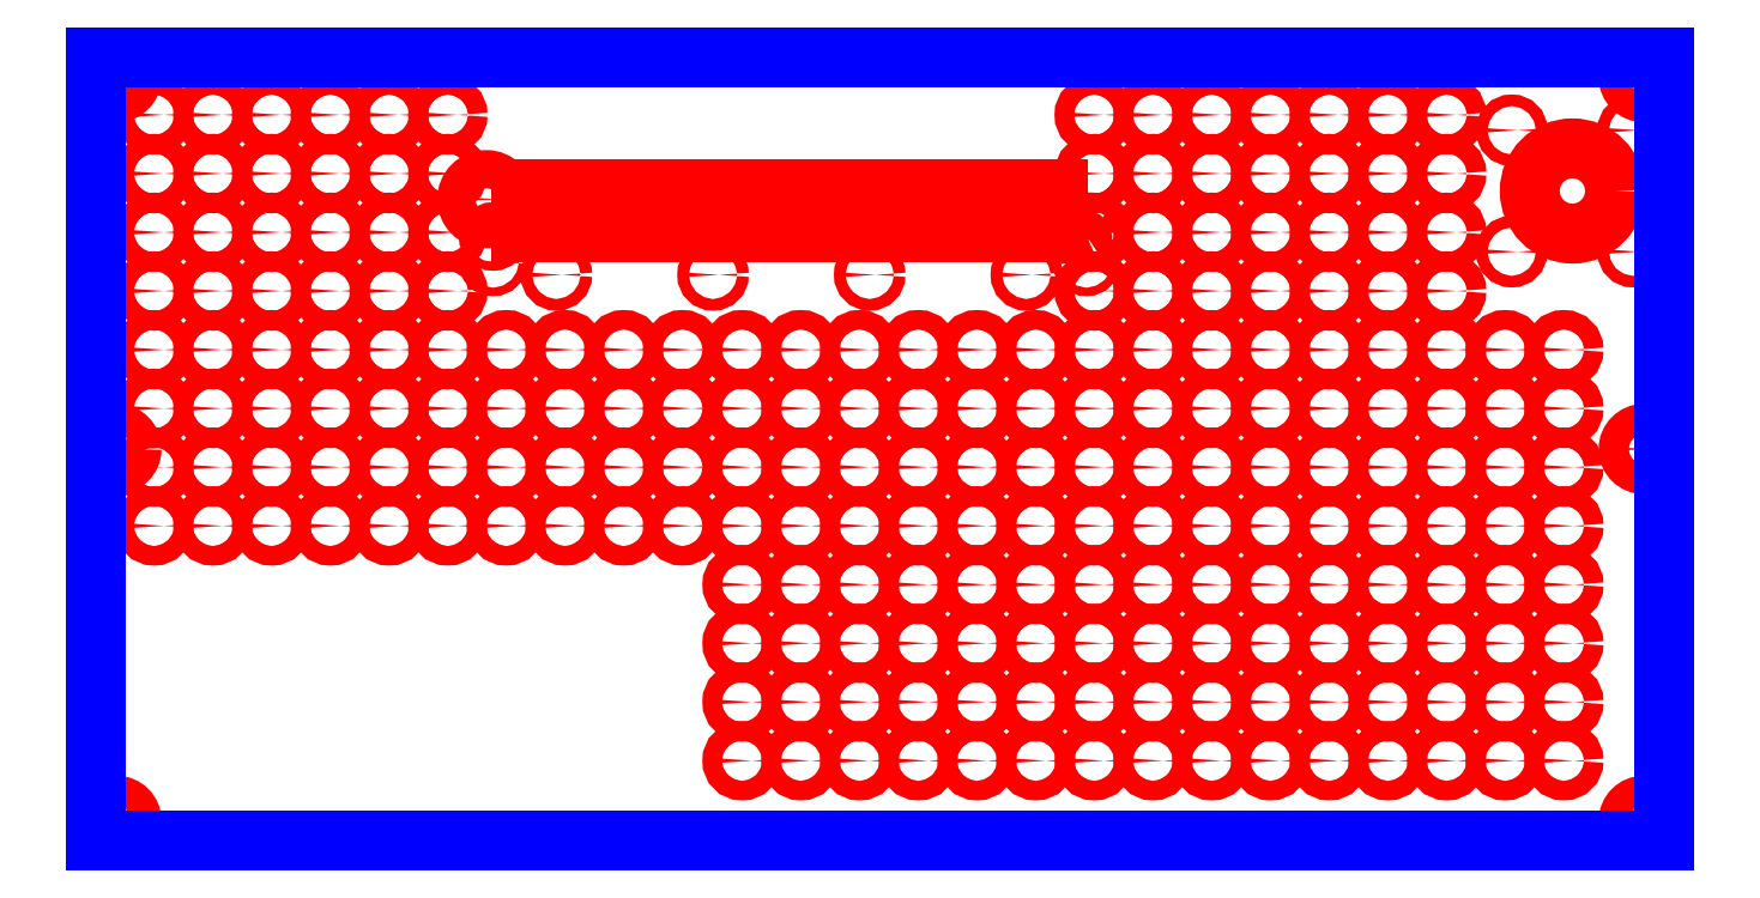
<metadata>
{"format":"dxf","ext":"dxf","renderer":"ezdxf+matplotlib","layout":"modelspace","background":"white","min_lineweight":24,"dpi":150}
</metadata>
<code>
0
SECTION
2
ENTITIES
0
CIRCLE
8
CUTOUTS
10
-195
20
-95
30
0
40
3.888
210
0
220
0
230
1
0
CIRCLE
8
CUTOUTS
10
-35.25
20
-79.64
30
0
40
2.487
210
0
220
0
230
1
0
CIRCLE
8
CUTOUTS
10
-20.25
20
-79.64
30
0
40
2.488
210
0
220
0
230
1
0
CIRCLE
8
CUTOUTS
10
-5.249
20
-79.64
30
0
40
2.488
210
0
220
0
230
1
0
CIRCLE
8
CUTOUTS
10
-35.25
20
-64.64
30
0
40
2.487
210
0
220
0
230
1
0
CIRCLE
8
CUTOUTS
10
-20.25
20
-64.64
30
0
40
2.488
210
0
220
0
230
1
0
CIRCLE
8
CUTOUTS
10
-5.249
20
-64.64
30
0
40
2.488
210
0
220
0
230
1
0
CIRCLE
8
CUTOUTS
10
-35.25
20
-49.63
30
0
40
2.487
210
0
220
0
230
1
0
CIRCLE
8
CUTOUTS
10
-20.25
20
-49.63
30
0
40
2.488
210
0
220
0
230
1
0
CIRCLE
8
CUTOUTS
10
-5.249
20
-49.63
30
0
40
2.488
210
0
220
0
230
1
0
CIRCLE
8
CUTOUTS
10
-185.4
20
-19.64
30
0
40
2.488
210
0
220
0
230
1
0
CIRCLE
8
CUTOUTS
10
-170.4
20
-19.64
30
0
40
2.488
210
0
220
0
230
1
0
CIRCLE
8
CUTOUTS
10
-155.4
20
-19.64
30
0
40
2.487
210
0
220
0
230
1
0
CIRCLE
8
CUTOUTS
10
-185.4
20
-4.635
30
0
40
2.488
210
0
220
0
230
1
0
CIRCLE
8
CUTOUTS
10
-170.4
20
-4.635
30
0
40
2.488
210
0
220
0
230
1
0
CIRCLE
8
CUTOUTS
10
-155.4
20
-4.635
30
0
40
2.487
210
0
220
0
230
1
0
CIRCLE
8
CUTOUTS
10
-140.4
20
-19.64
30
0
40
2.487
210
0
220
0
230
1
0
CIRCLE
8
CUTOUTS
10
-125.4
20
-19.64
30
0
40
2.487
210
0
220
0
230
1
0
CIRCLE
8
CUTOUTS
10
-110.4
20
-19.64
30
0
40
2.487
210
0
220
0
230
1
0
CIRCLE
8
CUTOUTS
10
-140.4
20
-4.635
30
0
40
2.487
210
0
220
0
230
1
0
CIRCLE
8
CUTOUTS
10
-125.4
20
-4.635
30
0
40
2.487
210
0
220
0
230
1
0
CIRCLE
8
CUTOUTS
10
-110.4
20
-4.635
30
0
40
2.487
210
0
220
0
230
1
0
CIRCLE
8
CUTOUTS
10
-35.25
20
-34.63
30
0
40
2.487
210
0
220
0
230
1
0
CIRCLE
8
CUTOUTS
10
-20.25
20
-34.63
30
0
40
2.488
210
0
220
0
230
1
0
CIRCLE
8
CUTOUTS
10
-5.249
20
-34.63
30
0
40
2.488
210
0
220
0
230
1
0
CIRCLE
8
CUTOUTS
10
-95.46
20
-19.64
30
0
40
2.487
210
0
220
0
230
1
0
CIRCLE
8
CUTOUTS
10
-80.46
20
-19.64
30
0
40
2.488
210
0
220
0
230
1
0
CIRCLE
8
CUTOUTS
10
-65.46
20
-19.64
30
0
40
2.488
210
0
220
0
230
1
0
CIRCLE
8
CUTOUTS
10
-50.46
20
-19.64
30
0
40
2.488
210
0
220
0
230
1
0
CIRCLE
8
CUTOUTS
10
-95.46
20
-4.635
30
0
40
2.487
210
0
220
0
230
1
0
CIRCLE
8
CUTOUTS
10
-80.46
20
-4.635
30
0
40
2.488
210
0
220
0
230
1
0
CIRCLE
8
CUTOUTS
10
-65.46
20
-4.635
30
0
40
2.488
210
0
220
0
230
1
0
CIRCLE
8
CUTOUTS
10
-50.46
20
-4.635
30
0
40
2.488
210
0
220
0
230
1
0
CIRCLE
8
CUTOUTS
10
-35.25
20
-19.64
30
0
40
2.487
210
0
220
0
230
1
0
CIRCLE
8
CUTOUTS
10
-20.25
20
-19.64
30
0
40
2.488
210
0
220
0
230
1
0
CIRCLE
8
CUTOUTS
10
-5.249
20
-19.64
30
0
40
2.488
210
0
220
0
230
1
0
CIRCLE
8
CUTOUTS
10
-35.25
20
-4.635
30
0
40
2.487
210
0
220
0
230
1
0
CIRCLE
8
CUTOUTS
10
-20.25
20
-4.635
30
0
40
2.488
210
0
220
0
230
1
0
CIRCLE
8
CUTOUTS
10
-5.249
20
-4.635
30
0
40
2.488
210
0
220
0
230
1
0
CIRCLE
8
CUTOUTS
10
9.751
20
-79.64
30
0
40
2.487
210
0
220
0
230
1
0
CIRCLE
8
CUTOUTS
10
24.75
20
-79.64
30
0
40
2.487
210
0
220
0
230
1
0
CIRCLE
8
CUTOUTS
10
39.75
20
-79.64
30
0
40
2.487
210
0
220
0
230
1
0
CIRCLE
8
CUTOUTS
10
54.66
20
-79.64
30
0
40
2.488
210
0
220
0
230
1
0
CIRCLE
8
CUTOUTS
10
69.66
20
-79.64
30
0
40
2.488
210
0
220
0
230
1
0
CIRCLE
8
CUTOUTS
10
84.66
20
-79.64
30
0
40
2.487
210
0
220
0
230
1
0
CIRCLE
8
CUTOUTS
10
9.751
20
-64.64
30
0
40
2.487
210
0
220
0
230
1
0
CIRCLE
8
CUTOUTS
10
24.75
20
-64.64
30
0
40
2.487
210
0
220
0
230
1
0
CIRCLE
8
CUTOUTS
10
39.75
20
-64.64
30
0
40
2.487
210
0
220
0
230
1
0
CIRCLE
8
CUTOUTS
10
9.751
20
-49.63
30
0
40
2.487
210
0
220
0
230
1
0
CIRCLE
8
CUTOUTS
10
24.75
20
-49.63
30
0
40
2.487
210
0
220
0
230
1
0
CIRCLE
8
CUTOUTS
10
39.75
20
-49.63
30
0
40
2.487
210
0
220
0
230
1
0
CIRCLE
8
CUTOUTS
10
54.66
20
-64.64
30
0
40
2.488
210
0
220
0
230
1
0
CIRCLE
8
CUTOUTS
10
69.66
20
-64.64
30
0
40
2.488
210
0
220
0
230
1
0
CIRCLE
8
CUTOUTS
10
84.66
20
-64.64
30
0
40
2.487
210
0
220
0
230
1
0
CIRCLE
8
CUTOUTS
10
54.66
20
-49.63
30
0
40
2.488
210
0
220
0
230
1
0
CIRCLE
8
CUTOUTS
10
69.66
20
-49.63
30
0
40
2.488
210
0
220
0
230
1
0
CIRCLE
8
CUTOUTS
10
84.66
20
-49.63
30
0
40
2.487
210
0
220
0
230
1
0
CIRCLE
8
CUTOUTS
10
99.66
20
-79.64
30
0
40
2.487
210
0
220
0
230
1
0
CIRCLE
8
CUTOUTS
10
114.7
20
-79.64
30
0
40
2.487
210
0
220
0
230
1
0
CIRCLE
8
CUTOUTS
10
129.7
20
-79.64
30
0
40
2.487
210
0
220
0
230
1
0
CIRCLE
8
CUTOUTS
10
144.7
20
-79.64
30
0
40
2.487
210
0
220
0
230
1
0
CIRCLE
8
CUTOUTS
10
195
20
-95
30
0
40
3.888
210
0
220
0
230
1
0
CIRCLE
8
CUTOUTS
10
159.6
20
-79.64
30
0
40
2.488
210
0
220
0
230
1
0
CIRCLE
8
CUTOUTS
10
174.6
20
-79.64
30
0
40
2.488
210
0
220
0
230
1
0
CIRCLE
8
CUTOUTS
10
99.66
20
-64.64
30
0
40
2.487
210
0
220
0
230
1
0
CIRCLE
8
CUTOUTS
10
114.7
20
-64.64
30
0
40
2.487
210
0
220
0
230
1
0
CIRCLE
8
CUTOUTS
10
129.7
20
-64.64
30
0
40
2.487
210
0
220
0
230
1
0
CIRCLE
8
CUTOUTS
10
144.7
20
-64.64
30
0
40
2.487
210
0
220
0
230
1
0
CIRCLE
8
CUTOUTS
10
99.66
20
-49.63
30
0
40
2.487
210
0
220
0
230
1
0
CIRCLE
8
CUTOUTS
10
114.7
20
-49.63
30
0
40
2.487
210
0
220
0
230
1
0
CIRCLE
8
CUTOUTS
10
129.7
20
-49.63
30
0
40
2.487
210
0
220
0
230
1
0
CIRCLE
8
CUTOUTS
10
144.7
20
-49.63
30
0
40
2.487
210
0
220
0
230
1
0
CIRCLE
8
CUTOUTS
10
159.6
20
-64.64
30
0
40
2.488
210
0
220
0
230
1
0
CIRCLE
8
CUTOUTS
10
174.6
20
-64.64
30
0
40
2.488
210
0
220
0
230
1
0
CIRCLE
8
CUTOUTS
10
159.6
20
-49.63
30
0
40
2.488
210
0
220
0
230
1
0
CIRCLE
8
CUTOUTS
10
174.6
20
-49.63
30
0
40
2.488
210
0
220
0
230
1
0
CIRCLE
8
CUTOUTS
10
9.751
20
-34.63
30
0
40
2.487
210
0
220
0
230
1
0
CIRCLE
8
CUTOUTS
10
24.75
20
-34.63
30
0
40
2.487
210
0
220
0
230
1
0
CIRCLE
8
CUTOUTS
10
39.75
20
-34.63
30
0
40
2.487
210
0
220
0
230
1
0
CIRCLE
8
CUTOUTS
10
54.66
20
-34.63
30
0
40
2.488
210
0
220
0
230
1
0
CIRCLE
8
CUTOUTS
10
69.66
20
-34.63
30
0
40
2.488
210
0
220
0
230
1
0
CIRCLE
8
CUTOUTS
10
84.66
20
-34.63
30
0
40
2.487
210
0
220
0
230
1
0
CIRCLE
8
CUTOUTS
10
9.751
20
-19.64
30
0
40
2.487
210
0
220
0
230
1
0
CIRCLE
8
CUTOUTS
10
24.75
20
-19.64
30
0
40
2.487
210
0
220
0
230
1
0
CIRCLE
8
CUTOUTS
10
39.75
20
-19.64
30
0
40
2.487
210
0
220
0
230
1
0
CIRCLE
8
CUTOUTS
10
9.751
20
-4.635
30
0
40
2.487
210
0
220
0
230
1
0
CIRCLE
8
CUTOUTS
10
24.75
20
-4.635
30
0
40
2.487
210
0
220
0
230
1
0
CIRCLE
8
CUTOUTS
10
39.75
20
-4.635
30
0
40
2.487
210
0
220
0
230
1
0
CIRCLE
8
CUTOUTS
10
54.66
20
-19.64
30
0
40
2.488
210
0
220
0
230
1
0
CIRCLE
8
CUTOUTS
10
69.66
20
-19.64
30
0
40
2.488
210
0
220
0
230
1
0
CIRCLE
8
CUTOUTS
10
84.66
20
-19.64
30
0
40
2.487
210
0
220
0
230
1
0
CIRCLE
8
CUTOUTS
10
54.66
20
-4.635
30
0
40
2.488
210
0
220
0
230
1
0
CIRCLE
8
CUTOUTS
10
69.66
20
-4.635
30
0
40
2.488
210
0
220
0
230
1
0
CIRCLE
8
CUTOUTS
10
84.66
20
-4.635
30
0
40
2.487
210
0
220
0
230
1
0
CIRCLE
8
CUTOUTS
10
99.66
20
-34.63
30
0
40
2.487
210
0
220
0
230
1
0
CIRCLE
8
CUTOUTS
10
114.7
20
-34.63
30
0
40
2.487
210
0
220
0
230
1
0
CIRCLE
8
CUTOUTS
10
129.7
20
-34.63
30
0
40
2.487
210
0
220
0
230
1
0
CIRCLE
8
CUTOUTS
10
144.7
20
-34.63
30
0
40
2.487
210
0
220
0
230
1
0
CIRCLE
8
CUTOUTS
10
159.6
20
-34.63
30
0
40
2.488
210
0
220
0
230
1
0
CIRCLE
8
CUTOUTS
10
174.6
20
-34.63
30
0
40
2.488
210
0
220
0
230
1
0
CIRCLE
8
CUTOUTS
10
99.66
20
-19.64
30
0
40
2.487
210
0
220
0
230
1
0
CIRCLE
8
CUTOUTS
10
114.7
20
-19.64
30
0
40
2.487
210
0
220
0
230
1
0
CIRCLE
8
CUTOUTS
10
129.7
20
-19.64
30
0
40
2.487
210
0
220
0
230
1
0
CIRCLE
8
CUTOUTS
10
144.7
20
-19.64
30
0
40
2.487
210
0
220
0
230
1
0
CIRCLE
8
CUTOUTS
10
99.66
20
-4.635
30
0
40
2.487
210
0
220
0
230
1
0
CIRCLE
8
CUTOUTS
10
114.7
20
-4.635
30
0
40
2.487
210
0
220
0
230
1
0
CIRCLE
8
CUTOUTS
10
129.7
20
-4.635
30
0
40
2.487
210
0
220
0
230
1
0
CIRCLE
8
CUTOUTS
10
144.7
20
-4.635
30
0
40
2.487
210
0
220
0
230
1
0
CIRCLE
8
CUTOUTS
10
159.6
20
-19.64
30
0
40
2.488
210
0
220
0
230
1
0
CIRCLE
8
CUTOUTS
10
174.6
20
-19.64
30
0
40
2.488
210
0
220
0
230
1
0
CIRCLE
8
CUTOUTS
10
159.6
20
-4.635
30
0
40
2.488
210
0
220
0
230
1
0
CIRCLE
8
CUTOUTS
10
174.6
20
-4.635
30
0
40
2.488
210
0
220
0
230
1
0
CIRCLE
8
CUTOUTS
10
-195
20
-7.1e-15
30
0
40
3.888
210
0
220
0
230
1
0
CIRCLE
8
CUTOUTS
10
-185.4
20
10.37
30
0
40
2.488
210
0
220
0
230
1
0
CIRCLE
8
CUTOUTS
10
-170.4
20
10.37
30
0
40
2.488
210
0
220
0
230
1
0
CIRCLE
8
CUTOUTS
10
-155.4
20
10.37
30
0
40
2.487
210
0
220
0
230
1
0
CIRCLE
8
CUTOUTS
10
-140.4
20
10.37
30
0
40
2.487
210
0
220
0
230
1
0
CIRCLE
8
CUTOUTS
10
-125.4
20
10.37
30
0
40
2.487
210
0
220
0
230
1
0
CIRCLE
8
CUTOUTS
10
-110.4
20
10.37
30
0
40
2.487
210
0
220
0
230
1
0
CIRCLE
8
CUTOUTS
10
-185.4
20
25.37
30
0
40
2.488
210
0
220
0
230
1
0
CIRCLE
8
CUTOUTS
10
-170.4
20
25.37
30
0
40
2.488
210
0
220
0
230
1
0
CIRCLE
8
CUTOUTS
10
-155.4
20
25.37
30
0
40
2.487
210
0
220
0
230
1
0
CIRCLE
8
CUTOUTS
10
-185.4
20
40.37
30
0
40
2.488
210
0
220
0
230
1
0
CIRCLE
8
CUTOUTS
10
-170.4
20
40.37
30
0
40
2.488
210
0
220
0
230
1
0
CIRCLE
8
CUTOUTS
10
-155.4
20
40.37
30
0
40
2.487
210
0
220
0
230
1
0
CIRCLE
8
CUTOUTS
10
-140.4
20
25.37
30
0
40
2.487
210
0
220
0
230
1
0
CIRCLE
8
CUTOUTS
10
-125.4
20
25.37
30
0
40
2.487
210
0
220
0
230
1
0
CIRCLE
8
CUTOUTS
10
-110.4
20
25.37
30
0
40
2.487
210
0
220
0
230
1
0
CIRCLE
8
CUTOUTS
10
-140.4
20
40.37
30
0
40
2.487
210
0
220
0
230
1
0
CIRCLE
8
CUTOUTS
10
-125.4
20
40.37
30
0
40
2.487
210
0
220
0
230
1
0
CIRCLE
8
CUTOUTS
10
-110.4
20
40.37
30
0
40
2.487
210
0
220
0
230
1
0
CIRCLE
8
CUTOUTS
10
-95.46
20
10.37
30
0
40
2.487
210
0
220
0
230
1
0
CIRCLE
8
CUTOUTS
10
-80.46
20
10.37
30
0
40
2.488
210
0
220
0
230
1
0
CIRCLE
8
CUTOUTS
10
-65.46
20
10.37
30
0
40
2.488
210
0
220
0
230
1
0
CIRCLE
8
CUTOUTS
10
-50.46
20
10.37
30
0
40
2.488
210
0
220
0
230
1
0
CIRCLE
8
CUTOUTS
10
-35.25
20
10.37
30
0
40
2.487
210
0
220
0
230
1
0
CIRCLE
8
CUTOUTS
10
-20.25
20
10.37
30
0
40
2.488
210
0
220
0
230
1
0
CIRCLE
8
CUTOUTS
10
-5.249
20
10.37
30
0
40
2.488
210
0
220
0
230
1
0
CIRCLE
8
CUTOUTS
10
-95.46
20
25.37
30
0
40
2.487
210
0
220
0
230
1
0
CIRCLE
8
CUTOUTS
10
-80.46
20
25.37
30
0
40
2.488
210
0
220
0
230
1
0
CIRCLE
8
CUTOUTS
10
-65.46
20
25.37
30
0
40
2.488
210
0
220
0
230
1
0
CIRCLE
8
CUTOUTS
10
-50.46
20
25.37
30
0
40
2.488
210
0
220
0
230
1
0
CIRCLE
8
CUTOUTS
10
-98.8
20
47.8
30
0
40
1.088
210
0
220
0
230
1
0
CIRCLE
8
CUTOUTS
10
-82.66
20
44.5
30
0
40
1.487
210
0
220
0
230
1
0
CIRCLE
8
CUTOUTS
10
-35.25
20
25.37
30
0
40
2.487
210
0
220
0
230
1
0
CIRCLE
8
CUTOUTS
10
-20.25
20
25.37
30
0
40
2.488
210
0
220
0
230
1
0
CIRCLE
8
CUTOUTS
10
-5.249
20
25.37
30
0
40
2.488
210
0
220
0
230
1
0
CIRCLE
8
CUTOUTS
10
-42.66
20
44.5
30
0
40
1.487
210
0
220
0
230
1
0
CIRCLE
8
CUTOUTS
10
-2.657
20
44.5
30
0
40
1.488
210
0
220
0
230
1
0
CIRCLE
8
CUTOUTS
10
-185.4
20
55.37
30
0
40
2.488
210
0
220
0
230
1
0
CIRCLE
8
CUTOUTS
10
-170.4
20
55.37
30
0
40
2.488
210
0
220
0
230
1
0
CIRCLE
8
CUTOUTS
10
-155.4
20
55.37
30
0
40
2.487
210
0
220
0
230
1
0
CIRCLE
8
CUTOUTS
10
-185.4
20
70.37
30
0
40
2.488
210
0
220
0
230
1
0
CIRCLE
8
CUTOUTS
10
-170.4
20
70.37
30
0
40
2.488
210
0
220
0
230
1
0
CIRCLE
8
CUTOUTS
10
-155.4
20
70.37
30
0
40
2.487
210
0
220
0
230
1
0
CIRCLE
8
CUTOUTS
10
-140.4
20
55.37
30
0
40
2.487
210
0
220
0
230
1
0
CIRCLE
8
CUTOUTS
10
-125.4
20
55.37
30
0
40
2.487
210
0
220
0
230
1
0
CIRCLE
8
CUTOUTS
10
-110.4
20
55.37
30
0
40
2.487
210
0
220
0
230
1
0
CIRCLE
8
CUTOUTS
10
-140.4
20
70.37
30
0
40
2.487
210
0
220
0
230
1
0
CIRCLE
8
CUTOUTS
10
-125.4
20
70.37
30
0
40
2.487
210
0
220
0
230
1
0
CIRCLE
8
CUTOUTS
10
-100.5
20
63.82
30
0
40
4.887
210
0
220
0
230
1
0
CIRCLE
8
CUTOUTS
10
-110.4
20
70.37
30
0
40
2.487
210
0
220
0
230
1
0
CIRCLE
8
CUTOUTS
10
-185.4
20
85.37
30
0
40
2.488
210
0
220
0
230
1
0
CIRCLE
8
CUTOUTS
10
-170.4
20
85.37
30
0
40
2.488
210
0
220
0
230
1
0
CIRCLE
8
CUTOUTS
10
-155.4
20
85.37
30
0
40
2.487
210
0
220
0
230
1
0
CIRCLE
8
CUTOUTS
10
-195
20
95
30
0
40
3.888
210
0
220
0
230
1
0
CIRCLE
8
CUTOUTS
10
-140.4
20
85.37
30
0
40
2.487
210
0
220
0
230
1
0
CIRCLE
8
CUTOUTS
10
-125.4
20
85.37
30
0
40
2.487
210
0
220
0
230
1
0
CIRCLE
8
CUTOUTS
10
-110.4
20
85.37
30
0
40
2.487
210
0
220
0
230
1
0
CIRCLE
8
CUTOUTS
10
-98.8
20
54.29
30
0
40
1.088
210
0
220
0
230
1
0
LINE
8
CUTOUTS
10
45.43
20
66.46
30
0
11
45.43
21
55.47
31
0
0
LINE
8
CUTOUTS
10
45.43
20
55.47
30
0
11
-91.51
21
55.47
31
0
0
LINE
8
CUTOUTS
10
-91.51
20
55.47
30
0
11
-91.51
21
66.46
31
0
0
LINE
8
CUTOUTS
10
-91.51
20
66.46
30
0
11
45.43
21
66.46
31
0
0
CIRCLE
8
CUTOUTS
10
9.751
20
10.37
30
0
40
2.487
210
0
220
0
230
1
0
CIRCLE
8
CUTOUTS
10
24.75
20
10.37
30
0
40
2.487
210
0
220
0
230
1
0
CIRCLE
8
CUTOUTS
10
39.75
20
10.37
30
0
40
2.487
210
0
220
0
230
1
0
CIRCLE
8
CUTOUTS
10
54.66
20
10.37
30
0
40
2.488
210
0
220
0
230
1
0
CIRCLE
8
CUTOUTS
10
69.66
20
10.37
30
0
40
2.488
210
0
220
0
230
1
0
CIRCLE
8
CUTOUTS
10
84.66
20
10.37
30
0
40
2.487
210
0
220
0
230
1
0
CIRCLE
8
CUTOUTS
10
9.751
20
25.37
30
0
40
2.487
210
0
220
0
230
1
0
CIRCLE
8
CUTOUTS
10
24.75
20
25.37
30
0
40
2.487
210
0
220
0
230
1
0
CIRCLE
8
CUTOUTS
10
39.75
20
25.37
30
0
40
2.487
210
0
220
0
230
1
0
CIRCLE
8
CUTOUTS
10
37.34
20
44.5
30
0
40
1.488
210
0
220
0
230
1
0
CIRCLE
8
CUTOUTS
10
54.66
20
25.37
30
0
40
2.488
210
0
220
0
230
1
0
CIRCLE
8
CUTOUTS
10
69.66
20
25.37
30
0
40
2.488
210
0
220
0
230
1
0
CIRCLE
8
CUTOUTS
10
84.66
20
25.37
30
0
40
2.487
210
0
220
0
230
1
0
CIRCLE
8
CUTOUTS
10
54.66
20
40.37
30
0
40
2.488
210
0
220
0
230
1
0
CIRCLE
8
CUTOUTS
10
69.66
20
40.37
30
0
40
2.488
210
0
220
0
230
1
0
CIRCLE
8
CUTOUTS
10
52.7
20
47.8
30
0
40
1.087
210
0
220
0
230
1
0
CIRCLE
8
CUTOUTS
10
84.66
20
40.37
30
0
40
2.487
210
0
220
0
230
1
0
CIRCLE
8
CUTOUTS
10
99.66
20
10.37
30
0
40
2.487
210
0
220
0
230
1
0
CIRCLE
8
CUTOUTS
10
114.7
20
10.37
30
0
40
2.487
210
0
220
0
230
1
0
CIRCLE
8
CUTOUTS
10
129.7
20
10.37
30
0
40
2.487
210
0
220
0
230
1
0
CIRCLE
8
CUTOUTS
10
144.7
20
10.37
30
0
40
2.487
210
0
220
0
230
1
0
CIRCLE
8
CUTOUTS
10
159.6
20
10.37
30
0
40
2.488
210
0
220
0
230
1
0
CIRCLE
8
CUTOUTS
10
195
20
0
30
0
40
3.888
210
0
220
0
230
1
0
CIRCLE
8
CUTOUTS
10
174.6
20
10.37
30
0
40
2.488
210
0
220
0
230
1
0
CIRCLE
8
CUTOUTS
10
99.66
20
25.37
30
0
40
2.487
210
0
220
0
230
1
0
CIRCLE
8
CUTOUTS
10
114.7
20
25.37
30
0
40
2.487
210
0
220
0
230
1
0
CIRCLE
8
CUTOUTS
10
129.7
20
25.37
30
0
40
2.487
210
0
220
0
230
1
0
CIRCLE
8
CUTOUTS
10
144.7
20
25.37
30
0
40
2.487
210
0
220
0
230
1
0
CIRCLE
8
CUTOUTS
10
99.66
20
40.37
30
0
40
2.487
210
0
220
0
230
1
0
CIRCLE
8
CUTOUTS
10
114.7
20
40.37
30
0
40
2.487
210
0
220
0
230
1
0
CIRCLE
8
CUTOUTS
10
129.7
20
40.37
30
0
40
2.487
210
0
220
0
230
1
0
CIRCLE
8
CUTOUTS
10
144.7
20
40.37
30
0
40
2.487
210
0
220
0
230
1
0
CIRCLE
8
CUTOUTS
10
159.6
20
25.37
30
0
40
2.488
210
0
220
0
230
1
0
CIRCLE
8
CUTOUTS
10
174.6
20
25.37
30
0
40
2.488
210
0
220
0
230
1
0
ARC
8
CUTOUTS
10
54.66
20
55.37
30
0
40
2.488
210
0
220
0
230
1
50
-125.3
51
182.8
0
ARC
8
CUTOUTS
10
52.7
20
54.29
30
0
40
1.087
210
0
220
0
230
1
50
118.5
51
299
0
CIRCLE
8
CUTOUTS
10
69.66
20
55.37
30
0
40
2.488
210
0
220
0
230
1
0
CIRCLE
8
CUTOUTS
10
84.66
20
55.37
30
0
40
2.487
210
0
220
0
230
1
0
CIRCLE
8
CUTOUTS
10
54.66
20
70.37
30
0
40
2.488
210
0
220
0
230
1
0
CIRCLE
8
CUTOUTS
10
69.66
20
70.37
30
0
40
2.488
210
0
220
0
230
1
0
CIRCLE
8
CUTOUTS
10
84.66
20
70.37
30
0
40
2.487
210
0
220
0
230
1
0
CIRCLE
8
CUTOUTS
10
54.66
20
85.37
30
0
40
2.488
210
0
220
0
230
1
0
CIRCLE
8
CUTOUTS
10
69.66
20
85.37
30
0
40
2.488
210
0
220
0
230
1
0
CIRCLE
8
CUTOUTS
10
84.66
20
85.37
30
0
40
2.487
210
0
220
0
230
1
0
CIRCLE
8
CUTOUTS
10
99.66
20
55.37
30
0
40
2.487
210
0
220
0
230
1
0
CIRCLE
8
CUTOUTS
10
114.7
20
55.37
30
0
40
2.487
210
0
220
0
230
1
0
CIRCLE
8
CUTOUTS
10
129.7
20
55.37
30
0
40
2.487
210
0
220
0
230
1
0
CIRCLE
8
CUTOUTS
10
144.7
20
55.37
30
0
40
2.487
210
0
220
0
230
1
0
CIRCLE
8
CUTOUTS
10
99.66
20
70.37
30
0
40
2.487
210
0
220
0
230
1
0
CIRCLE
8
CUTOUTS
10
114.7
20
70.37
30
0
40
2.487
210
0
220
0
230
1
0
CIRCLE
8
CUTOUTS
10
129.7
20
70.37
30
0
40
2.487
210
0
220
0
230
1
0
CIRCLE
8
CUTOUTS
10
144.7
20
70.37
30
0
40
2.487
210
0
220
0
230
1
0
CIRCLE
8
CUTOUTS
10
161.3
20
50.42
30
0
40
1.487
210
0
220
0
230
1
0
CIRCLE
8
CUTOUTS
10
192.3
20
50.42
30
0
40
1.487
210
0
220
0
230
1
0
CIRCLE
8
CUTOUTS
10
176.8
20
65.92
30
0
40
10.89
210
0
220
0
230
1
0
CIRCLE
8
CUTOUTS
10
99.66
20
85.37
30
0
40
2.487
210
0
220
0
230
1
0
CIRCLE
8
CUTOUTS
10
114.7
20
85.37
30
0
40
2.487
210
0
220
0
230
1
0
CIRCLE
8
CUTOUTS
10
129.7
20
85.37
30
0
40
2.487
210
0
220
0
230
1
0
CIRCLE
8
CUTOUTS
10
144.7
20
85.37
30
0
40
2.487
210
0
220
0
230
1
0
CIRCLE
8
CUTOUTS
10
161.3
20
81.42
30
0
40
1.487
210
0
220
0
230
1
0
CIRCLE
8
CUTOUTS
10
192.3
20
81.42
30
0
40
1.487
210
0
220
0
230
1
0
CIRCLE
8
CUTOUTS
10
195
20
95
30
0
40
3.888
210
0
220
0
230
1
0
LINE
8
PERIMETER
10
200.1
20
100.1
30
0
11
-200.1
21
100.1
31
0
0
LINE
8
PERIMETER
10
-200.1
20
100.1
30
0
11
-200.1
21
-100.1
31
0
0
LINE
8
PERIMETER
10
-200.1
20
-100.1
30
0
11
200.1
21
-100.1
31
0
0
LINE
8
PERIMETER
10
200.1
20
-100.1
30
0
11
200.1
21
100.1
31
0
0
ENDSEC
0
EOF

</code>
